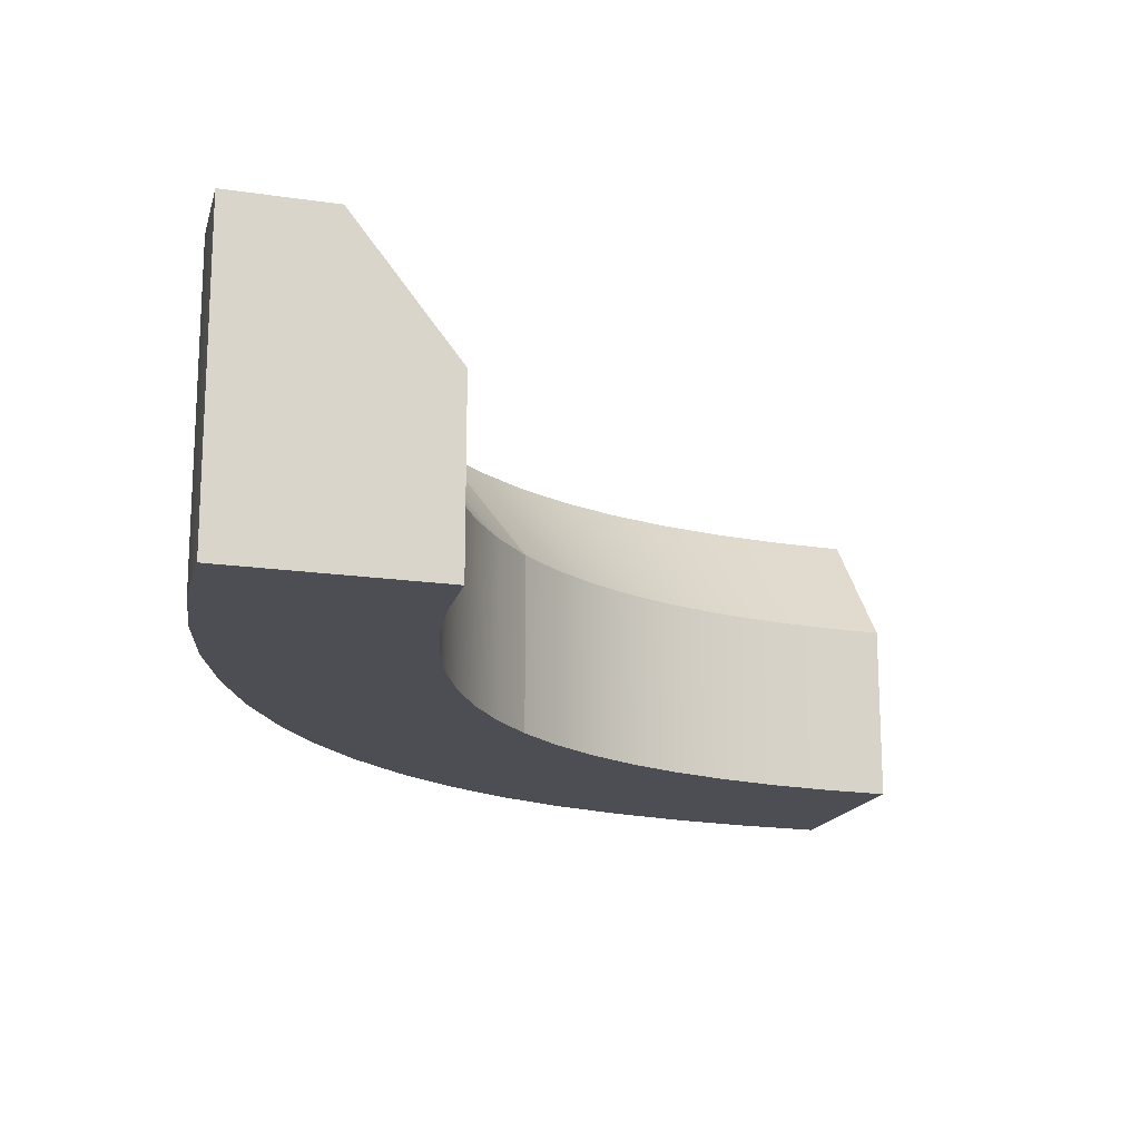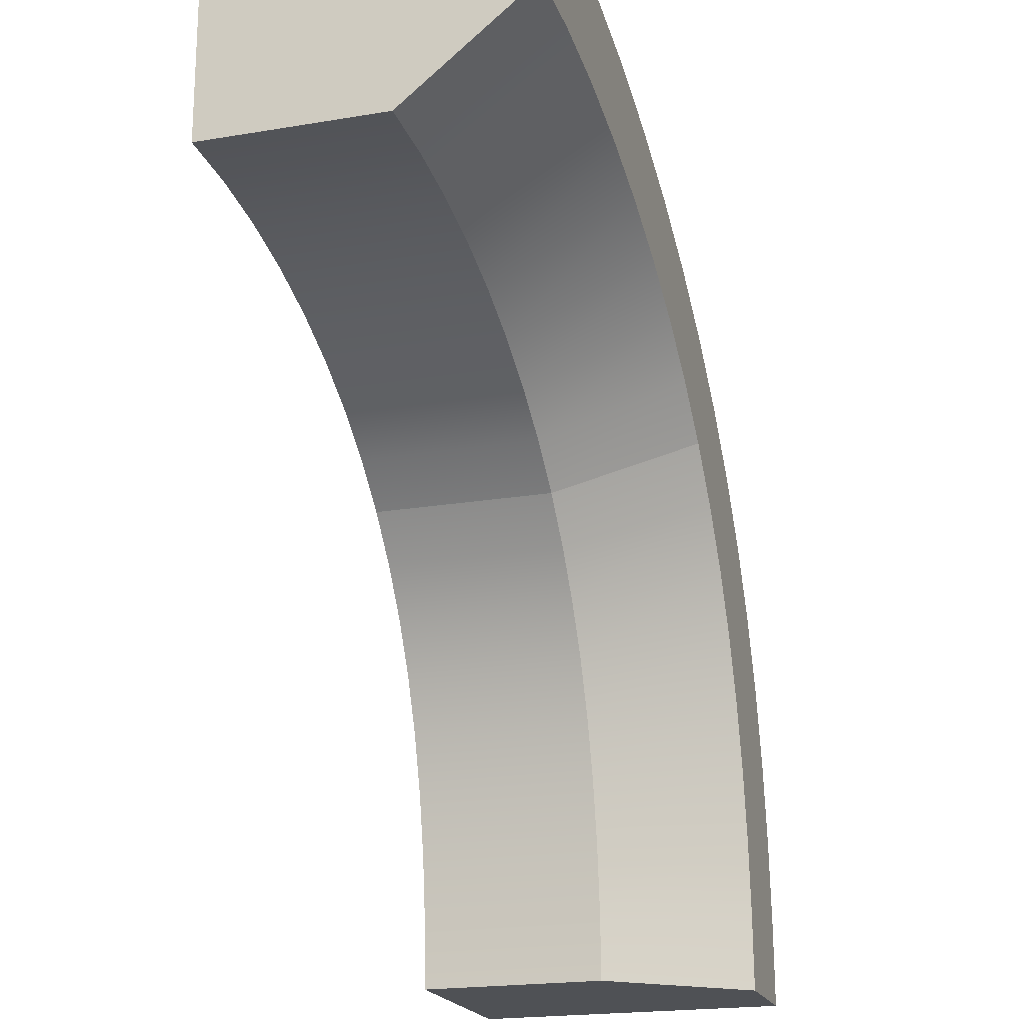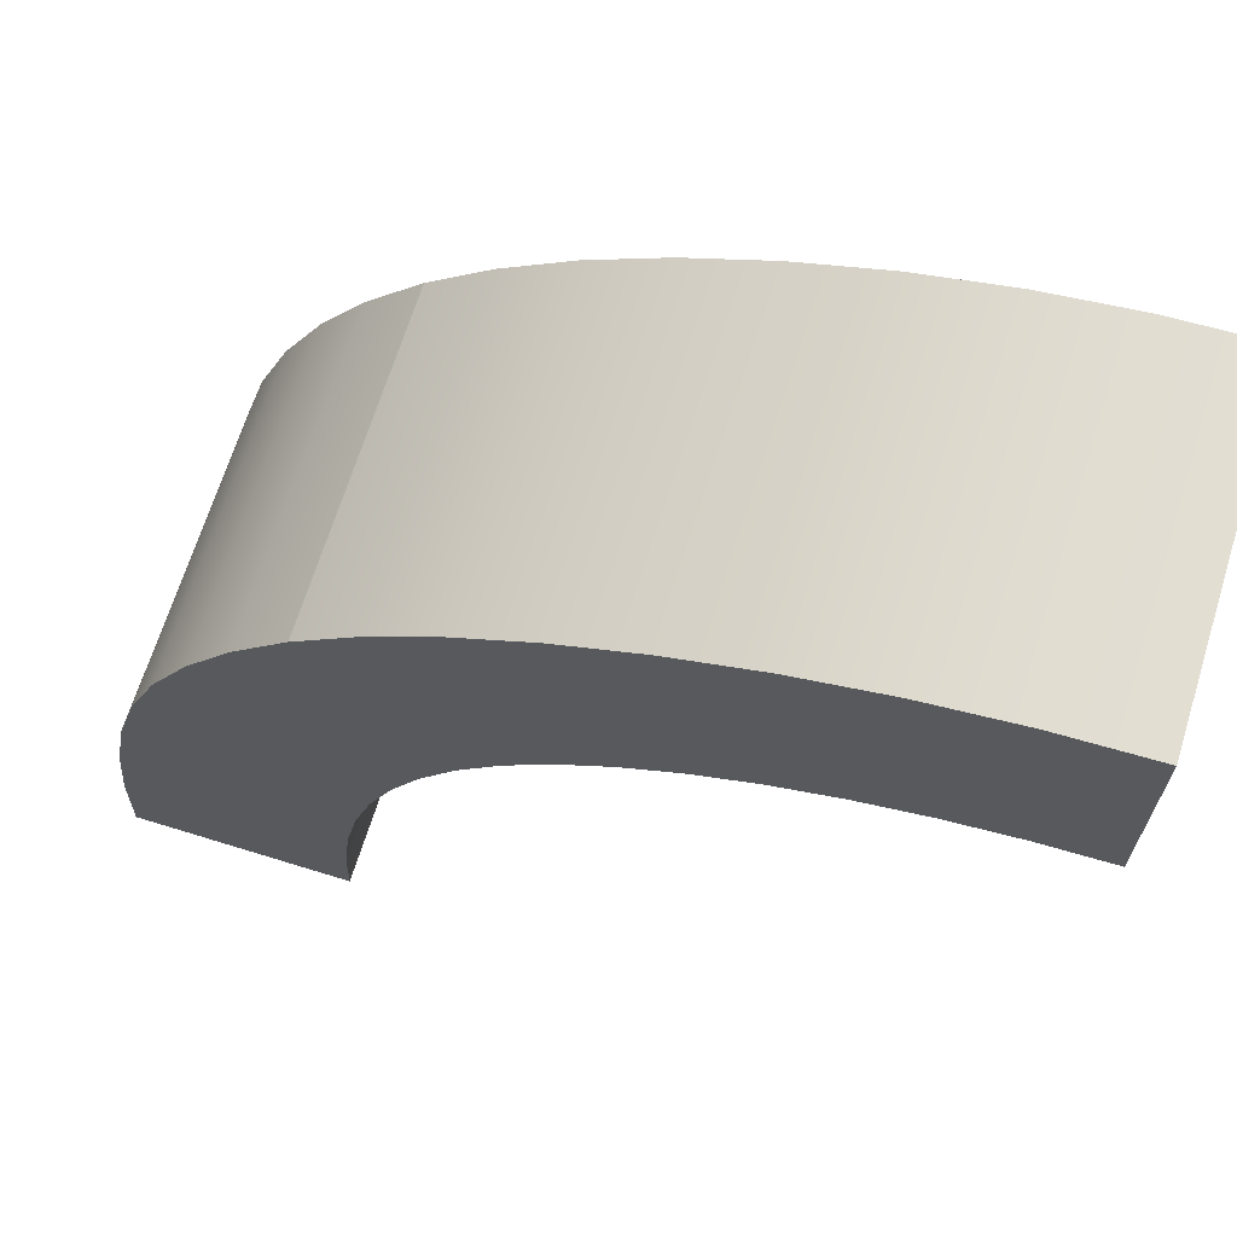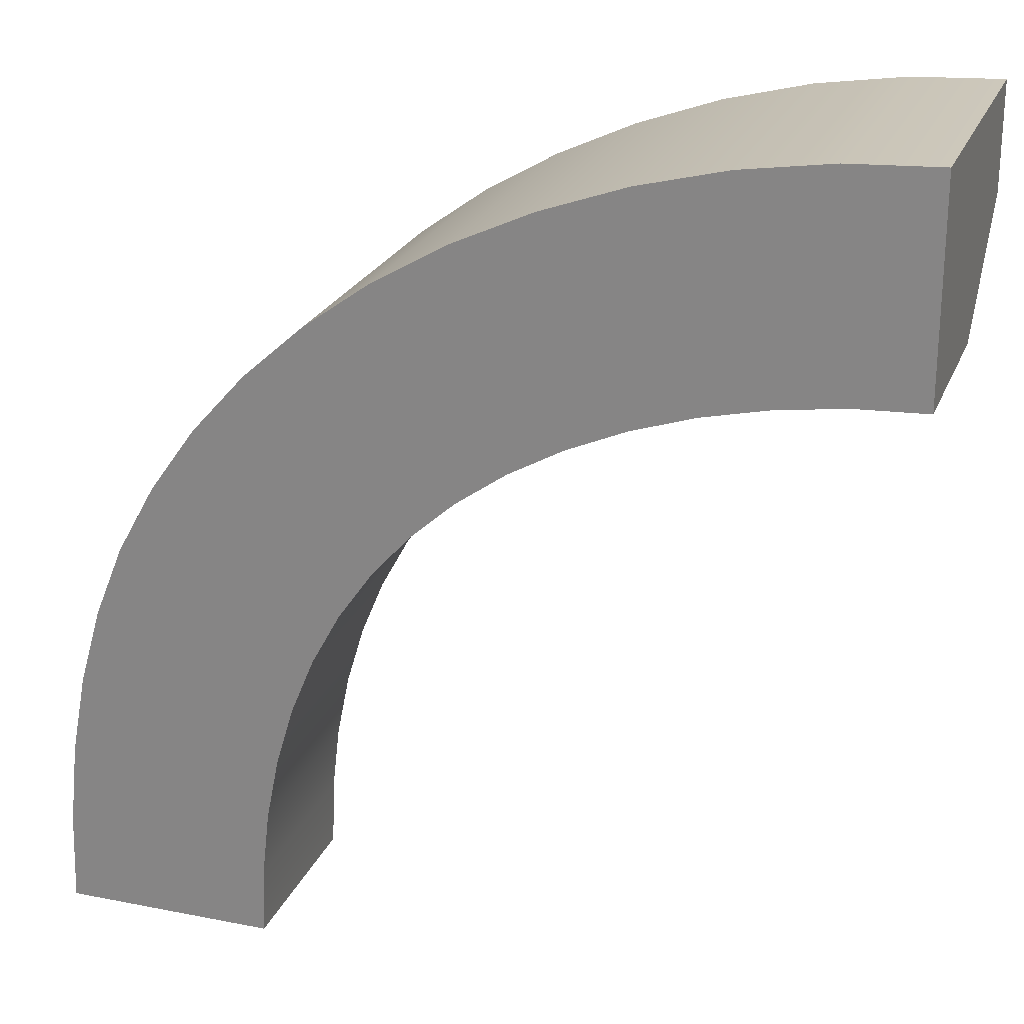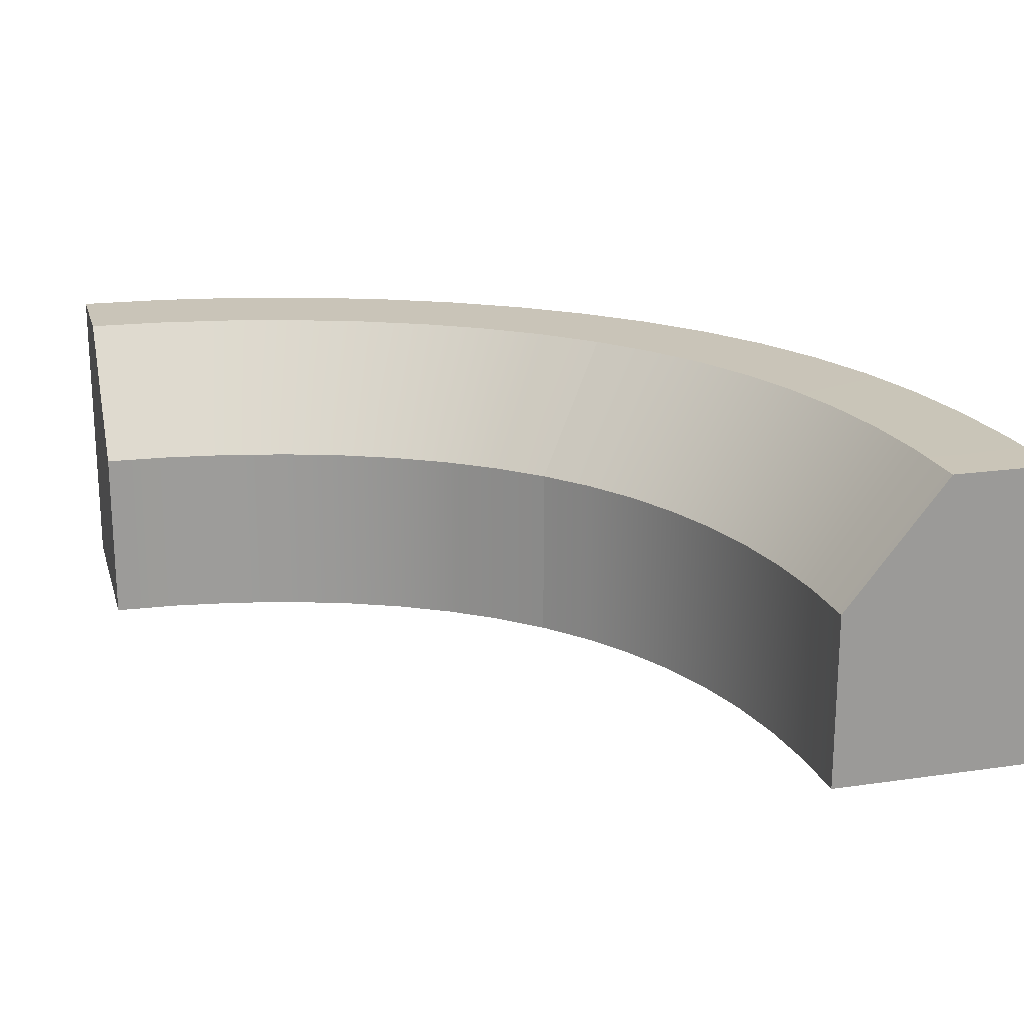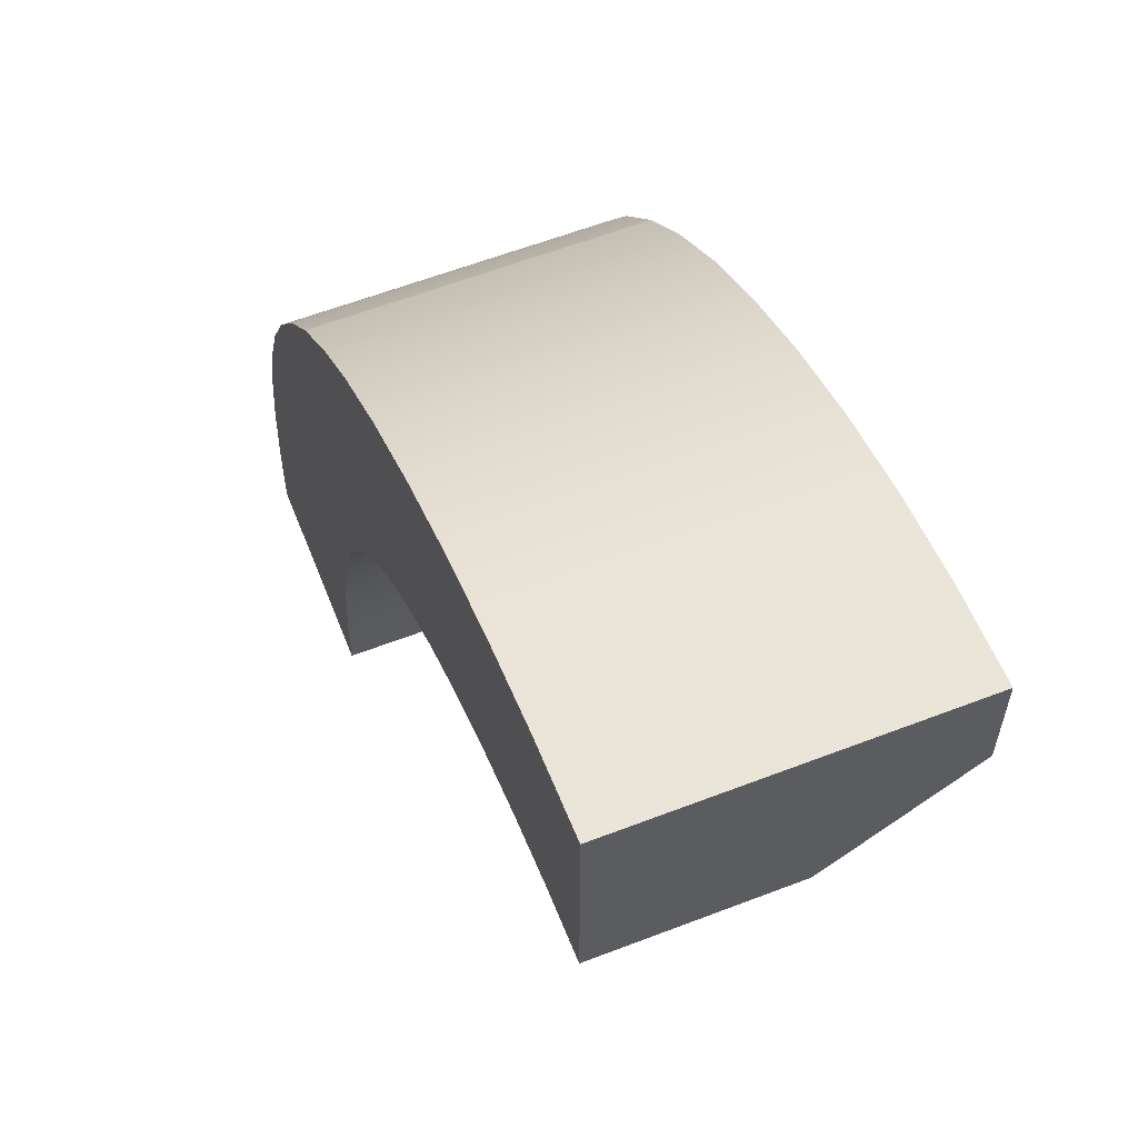
<metadata>
{"format":"obj","ext":"obj","renderer":"f3d","projection":"perspective","resolution":1024,"background":"white","views":[{"elev":-17.4,"azim":73.6,"up":"+Y"},{"elev":-20.0,"azim":107.4,"up":"+Z"},{"elev":67.5,"azim":17.3,"up":"+Z"},{"elev":23.4,"azim":18.4,"up":"+Z"},{"elev":20.3,"azim":165.1,"up":"+Y"},{"elev":60.2,"azim":68.5,"up":"+Z"}]}
</metadata>
<code>
g default
v -4 0 -4
v -2.979 0 -1.19
v -4 1.499 -4
v -2.985 1.499 -1.196
v -3 0 -4
v -2.218 0 -1.843
v -3 0.8751 -4
v -3.5 1.499 -4
v -2.218 0.8751 -1.843
v -2.603 1.499 -1.521
v 0 0 0
v 0 1.499 0
v 3e-06 0 -1
v 3e-06 0.8751 -1
v 0 1.499 -0.5
v -3.768 0 -2.444
v -3.766 1.499 -2.442
v -3.287 1.499 -2.616
v -2.808 0.8751 -2.79
v -2.808 0 -2.79
v -3.944 0 -3.184
v -3.944 1.499 -3.184
v -3.447 1.499 -3.276
v -2.952 0.8751 -3.368
v -2.952 0 -3.368
v -3.986 0 -3.583
v -3.986 1.499 -3.583
v -3.487 1.499 -3.631
v -2.988 0.8751 -3.679
v -2.988 0 -3.679
v -3.381 1.499 -2.937
v -3.872 1.499 -2.804
v -3.872 0 -2.804
v -2.892 0 -3.072
v -2.892 0.8751 -3.072
v -3.011 1.499 -2.033
v -3.448 1.499 -1.776
v -3.449 0 -1.777
v -2.564 0 -2.279
v -2.564 0.8751 -2.279
v -3.631 0 -2.105
v -3.625 1.499 -2.099
v -3.164 1.499 -2.315
v -2.698 0.8751 -2.525
v -2.698 0 -2.525
v -2.822 1.499 -1.766
v -3.236 1.499 -1.476
v -3.231 0 -1.472
v -2.404 0 -2.051
v -2.404 0.8751 -2.051
v -1.652 0 -0.3273
v -1.652 1.499 -0.3279
v -1.453 1.499 -0.7817
v -1.244 0.8751 -1.227
v -1.244 0 -1.227
v -0.7452 1.499 -0.5734
v -0.8427 1.499 -0.083
v -0.8427 0 -0.083
v -0.6439 0 -1.06
v -0.6439 0.8751 -1.06
v -0.3744 1.499 -0.5184
v -0.4234 1.499 -0.0208
v -0.4234 0 -0.0208
v -0.3254 0 -1.016
v -0.3254 0.8751 -1.016
v -1.254 0 -0.186
v -1.254 1.499 -0.186
v -1.107 1.499 -0.663
v -0.9513 0.8751 -1.131
v -0.9513 0 -1.131
v -2.375 0 -0.7029
v -2.378 1.499 -0.706
v -2.08 1.499 -1.101
v -1.775 0.8751 -1.49
v -1.775 0 -1.49
v -1.778 1.499 -0.9284
v -2.028 1.499 -0.5021
v -2.027 0 -0.5003
v -1.52 0 -1.347
v -1.52 0.8751 -1.347
v -2.693 0 -0.9333
v -2.697 1.499 -0.9377
v -2.355 1.499 -1.299
v -2.009 0.8751 -1.656
v -2.009 0 -1.656
g OutsideBend_LP
f 1 26 27 3
f 3 27 28 8
f 7 29 30 5
f 5 30 26 1
f 5 1 7
f 3 8 1
f 1 8 7
f 7 8 28 29
f 2 81 82 4
f 4 82 83 10
f 9 84 85 6
f 6 85 81 2
f 11 13 12
f 13 14 12
f 14 15 12
f 9 10 83 84
f 47 48 2 4
f 46 47 4 10
f 50 46 10 9
f 49 50 9 6
f 48 49 6 2
f 32 33 16 17
f 31 32 17 18
f 35 31 18 19
f 34 35 19 20
f 33 34 20 16
f 27 26 21 22
f 28 27 22 23
f 29 28 23 24
f 30 29 24 25
f 26 30 25 21
f 23 22 32 31
f 22 21 33 32
f 21 25 34 33
f 25 24 35 34
f 24 23 31 35
f 18 17 42 43
f 17 16 41 42
f 16 20 45 41
f 20 19 44 45
f 19 18 43 44
f 42 41 38 37
f 43 42 37 36
f 44 43 36 40
f 45 44 40 39
f 41 45 39 38
f 36 37 47 46
f 37 38 48 47
f 38 39 49 48
f 39 40 50 49
f 40 36 46 50
f 62 63 11 12
f 61 62 12 15
f 65 61 15 14
f 64 65 14 13
f 63 64 13 11
f 53 52 67 68
f 52 51 66 67
f 51 55 70 66
f 55 54 69 70
f 54 53 68 69
f 56 57 62 61
f 57 58 63 62
f 58 59 64 63
f 59 60 65 64
f 60 56 61 65
f 67 66 58 57
f 68 67 57 56
f 69 68 56 60
f 70 69 60 59
f 66 70 59 58
f 77 78 51 52
f 76 77 52 53
f 80 76 53 54
f 79 80 54 55
f 78 79 55 51
f 73 72 77 76
f 72 71 78 77
f 71 75 79 78
f 75 74 80 79
f 74 73 76 80
f 82 81 71 72
f 83 82 72 73
f 84 83 73 74
f 85 84 74 75
f 81 85 75 71

</code>
